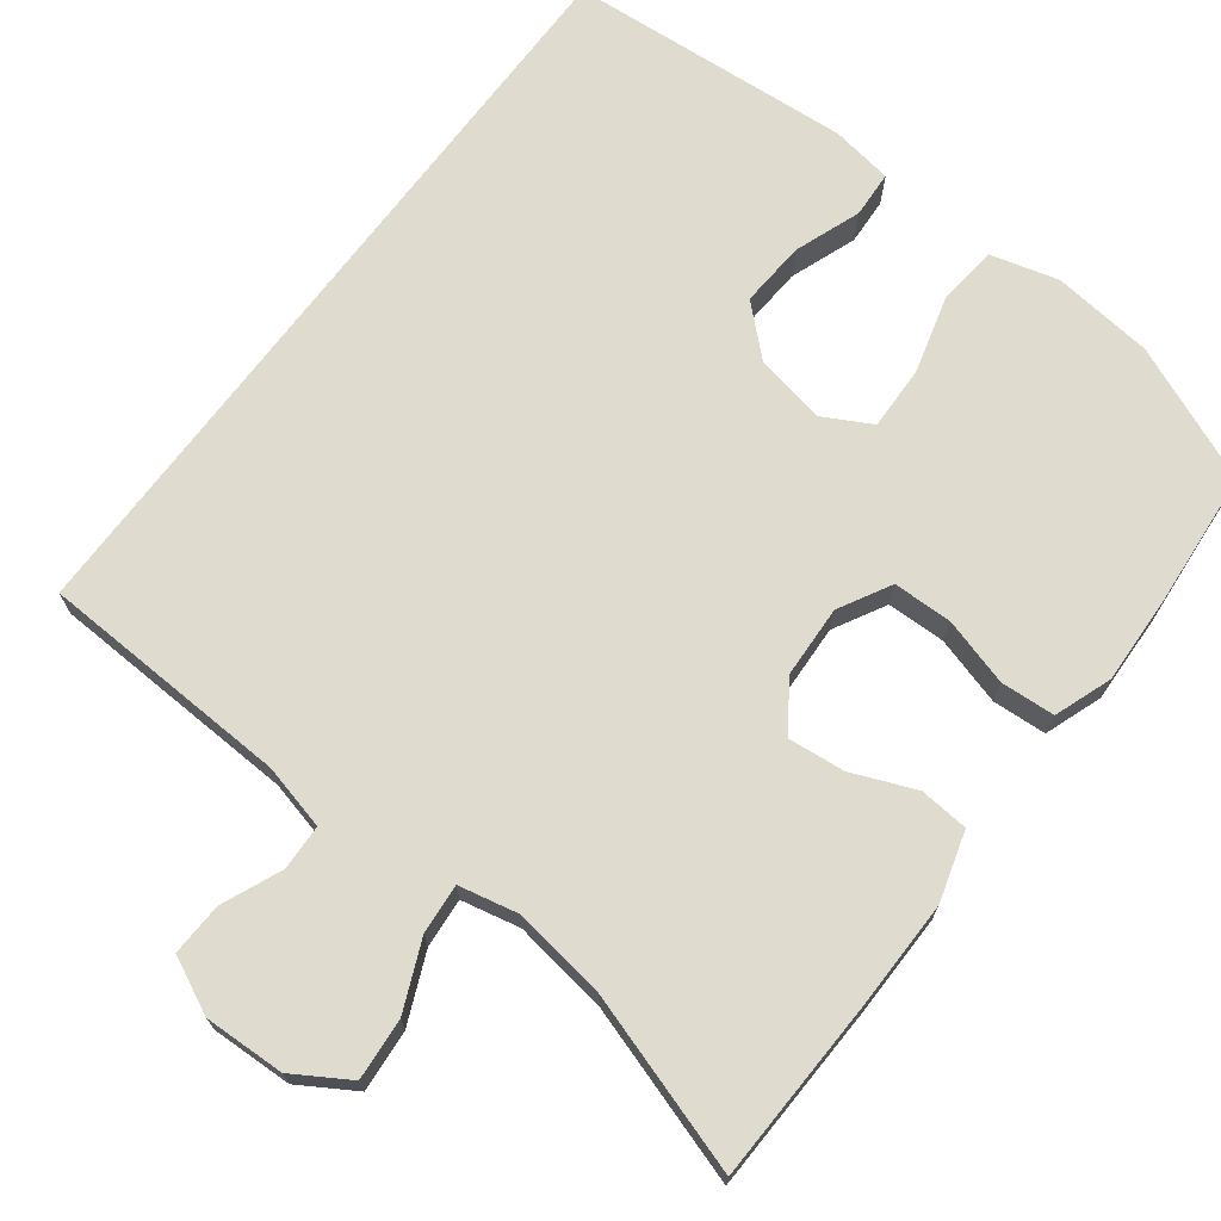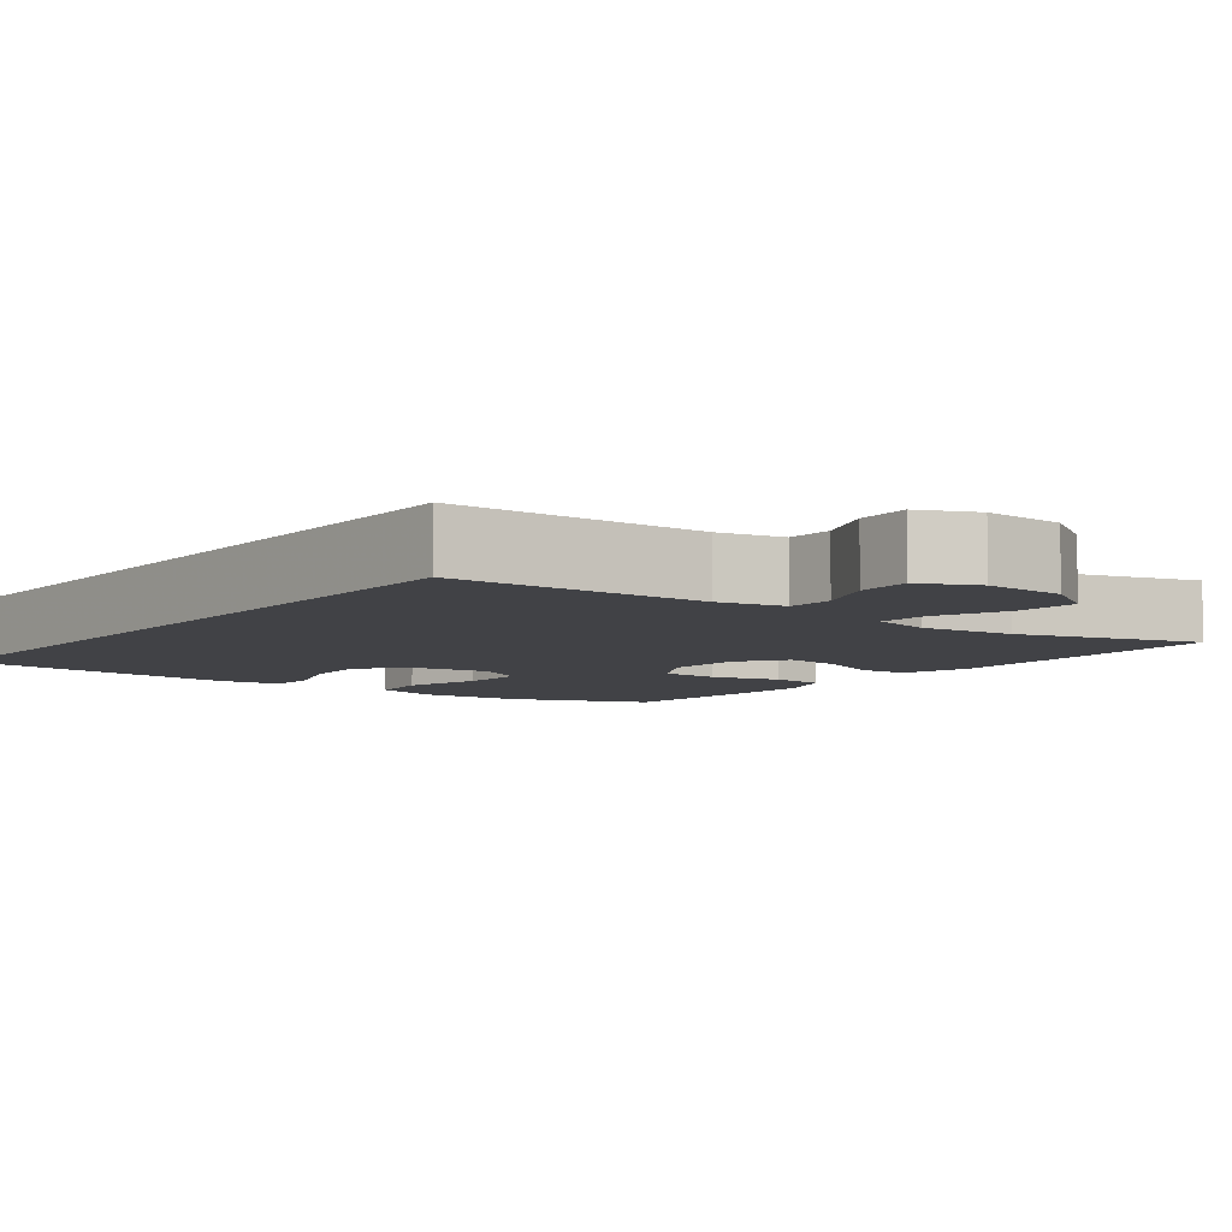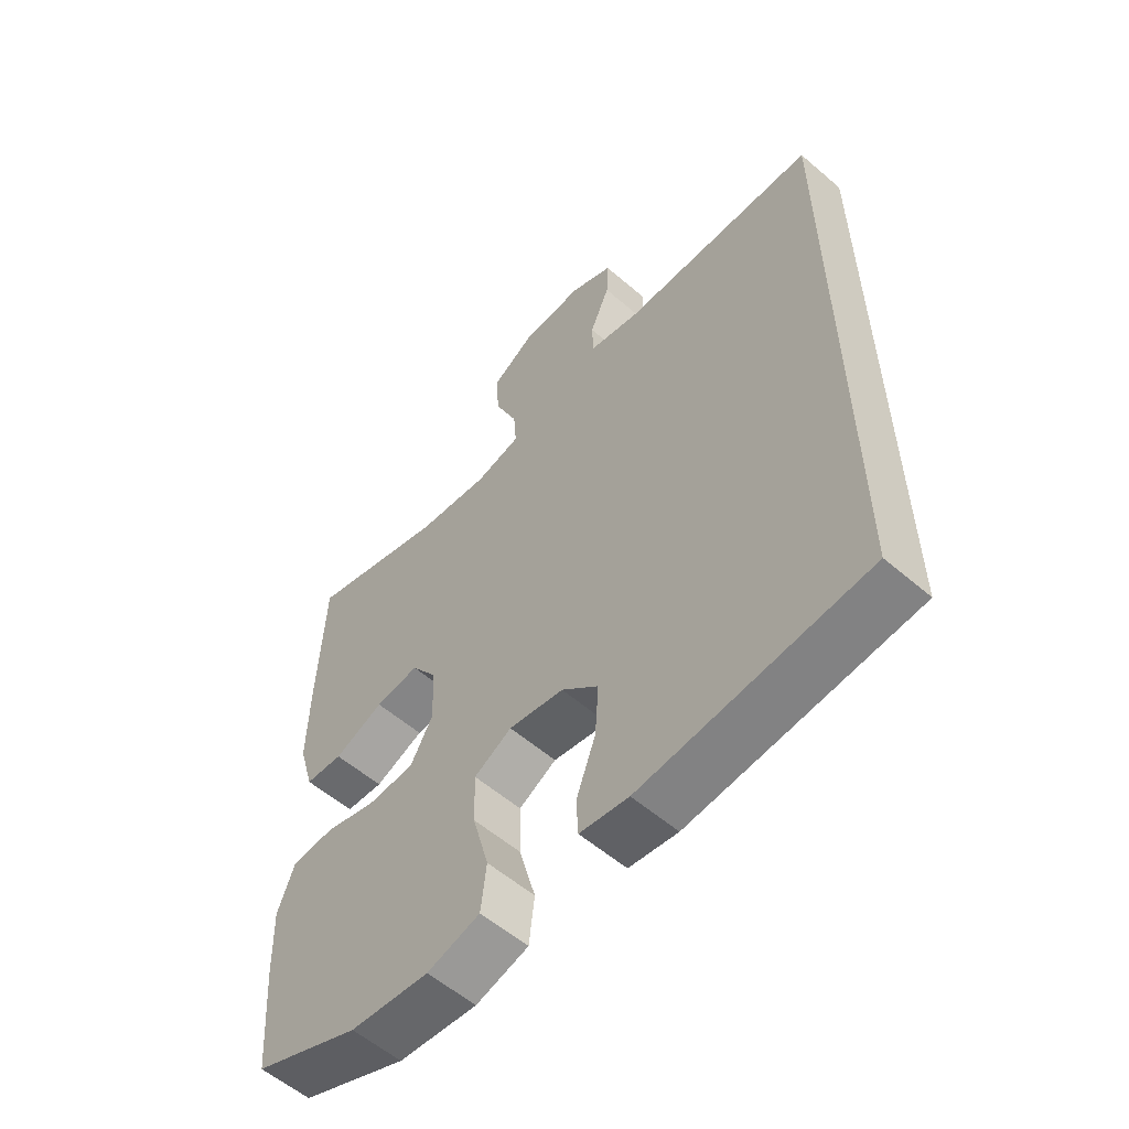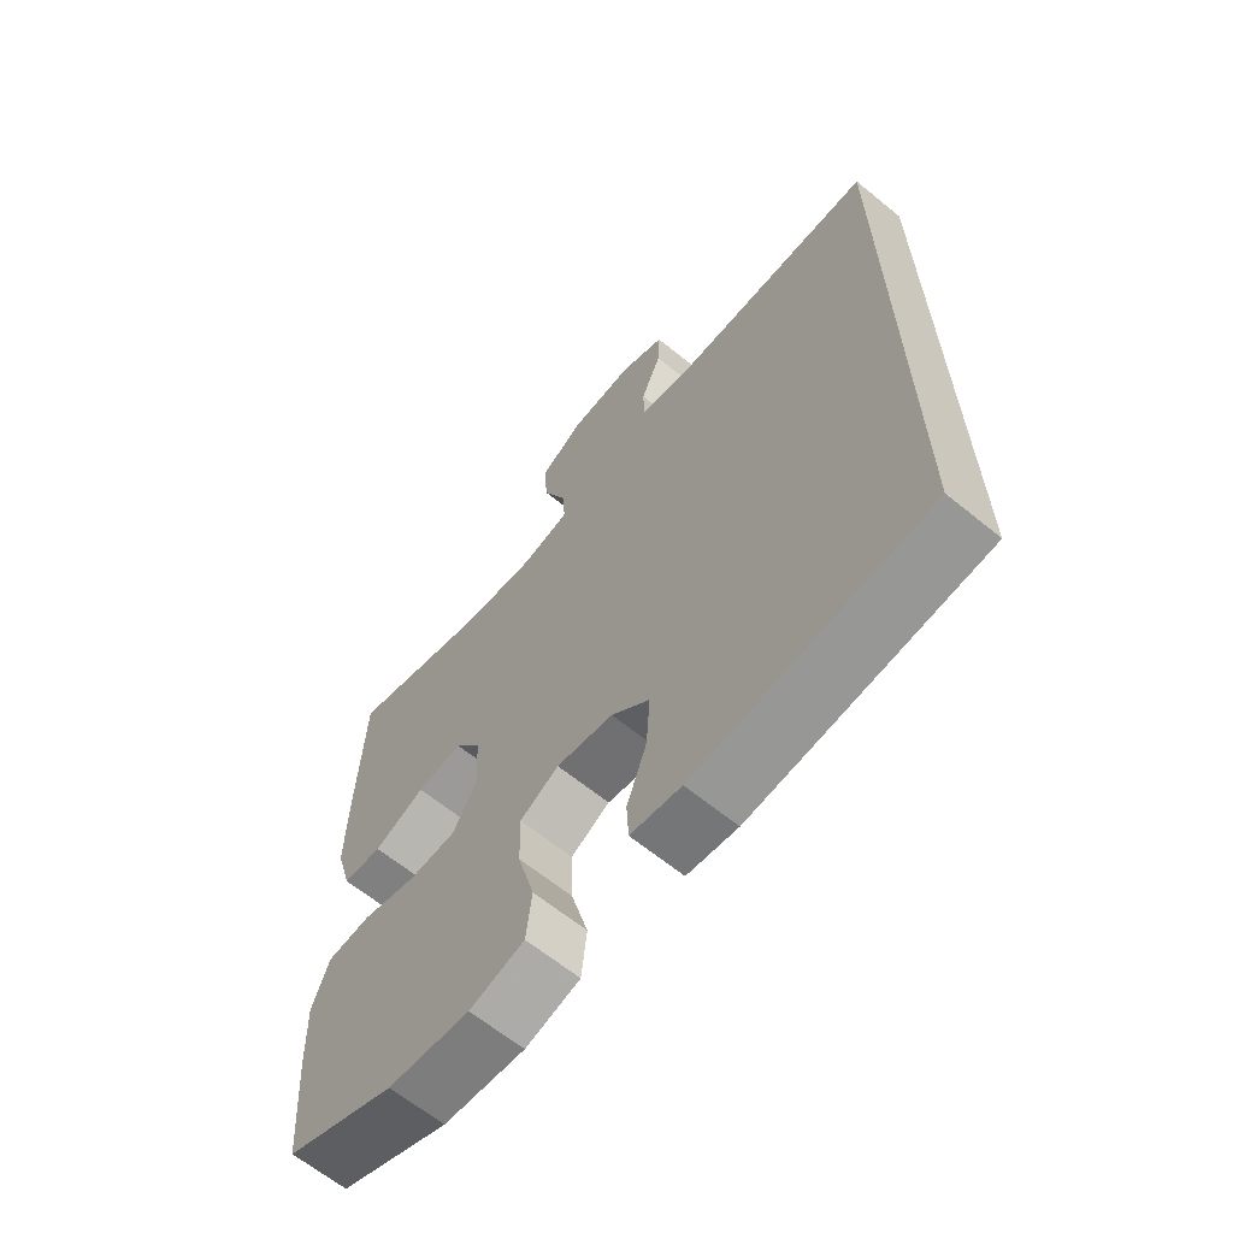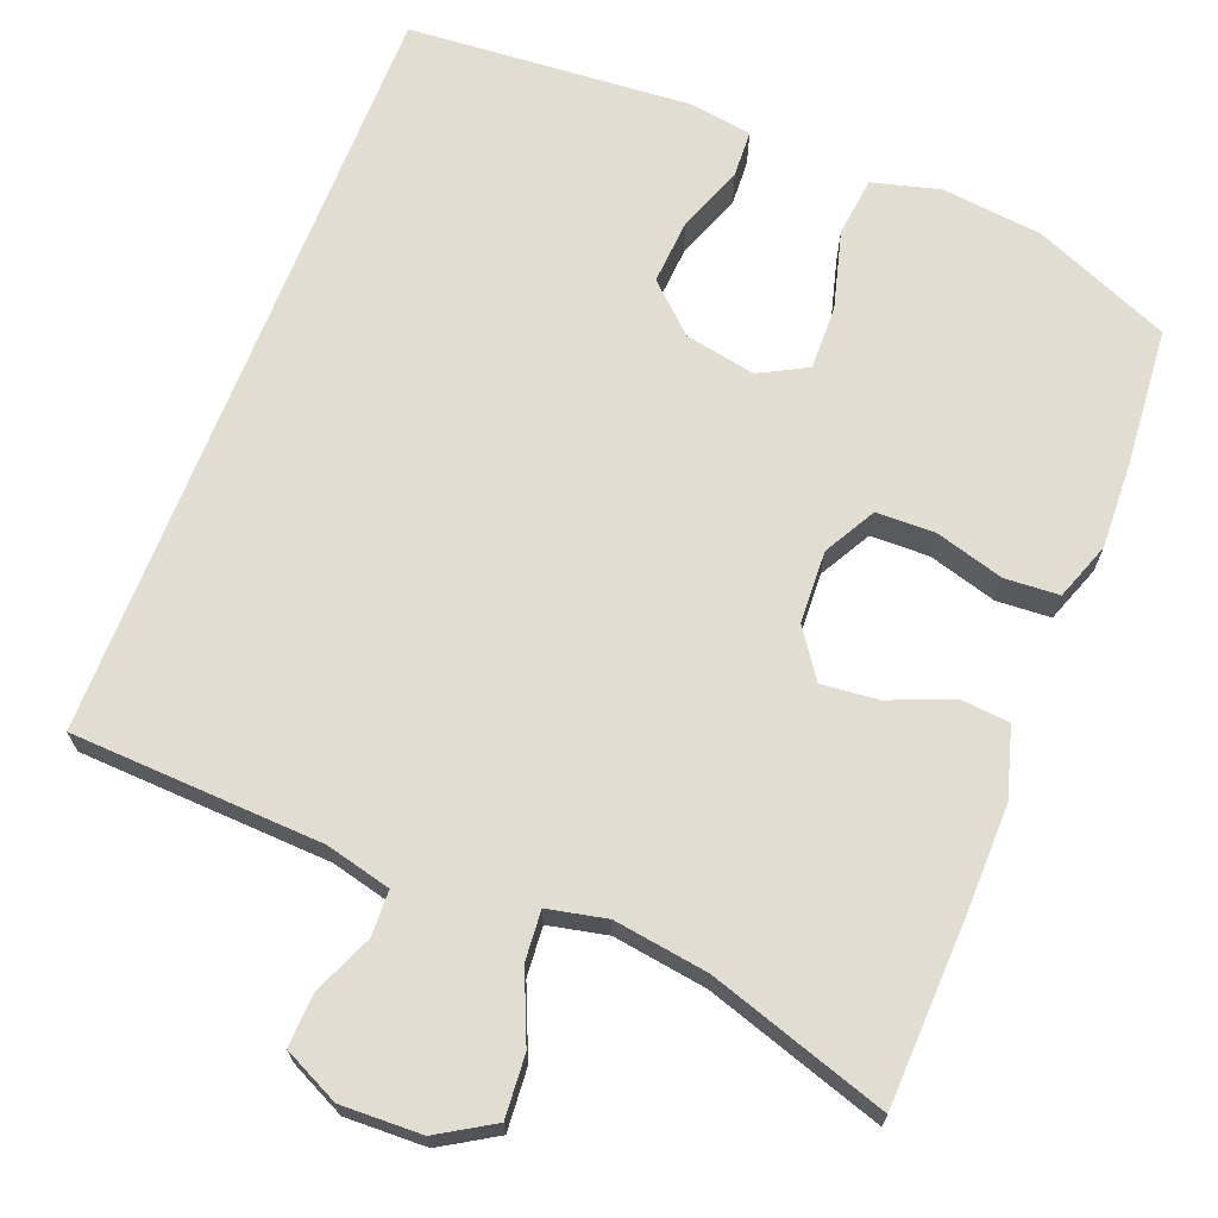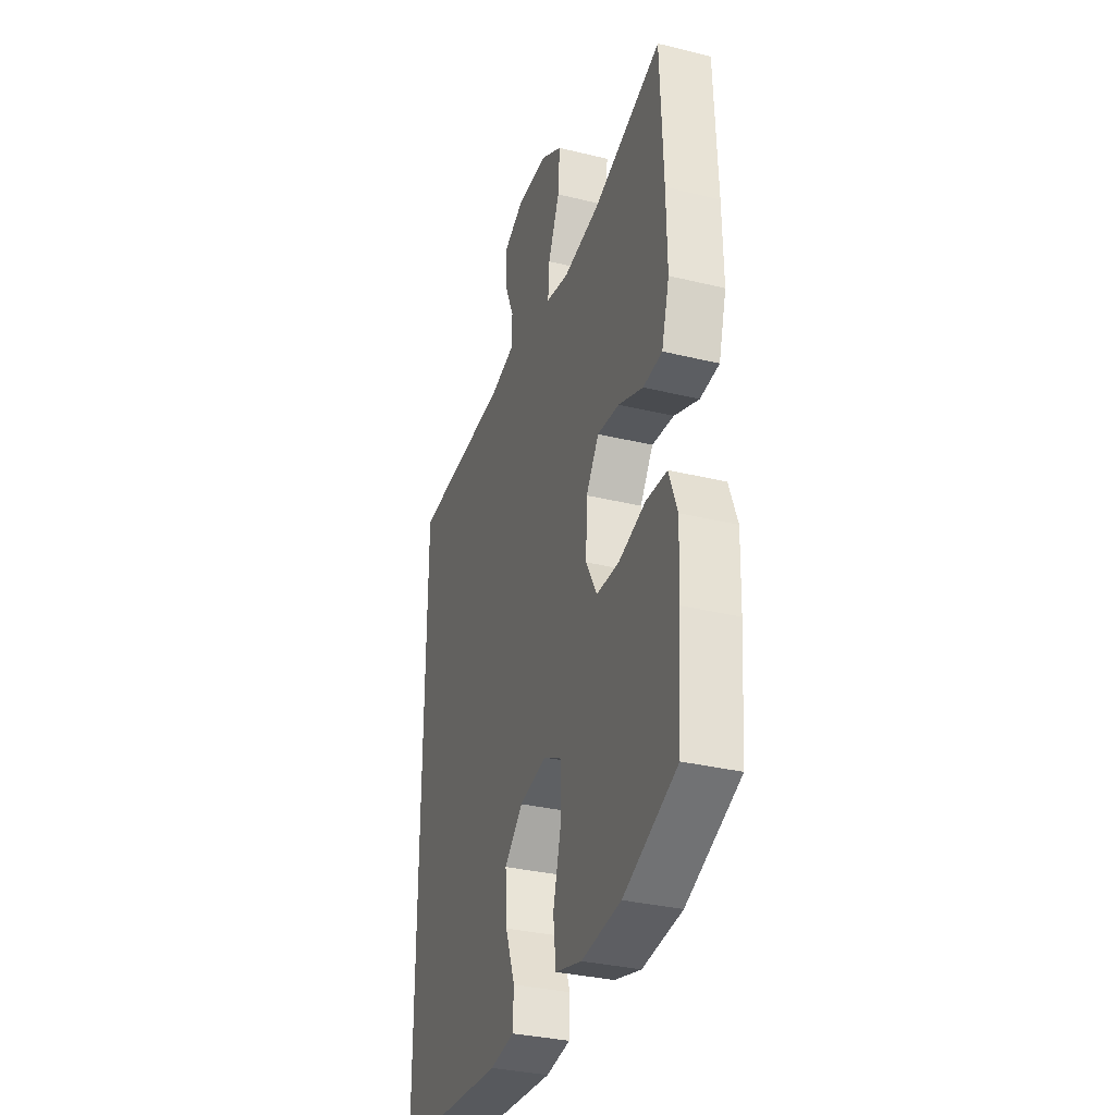
<metadata>
{"format":"obj","ext":"obj","renderer":"f3d","projection":"perspective","resolution":1024,"background":"white","views":[{"elev":70.5,"azim":36.9,"up":"+Y"},{"elev":-6.7,"azim":-38.3,"up":"+Y"},{"elev":-57.5,"azim":-131.7,"up":"+Z"},{"elev":-64.7,"azim":-129.3,"up":"+Z"},{"elev":68.4,"azim":21.2,"up":"+Y"},{"elev":-33.0,"azim":71.4,"up":"+Z"}]}
</metadata>
<code>
v -0.5 0.07 0.426
v -0.175 0.07 0.442
v -0.091 0.07 0.463
v -0.089 0.07 0.522
v -0.122 0.07 0.599
v -0.125 0.07 0.667
v -0.053 0.07 0.702
v 0.051 0.07 0.699
v 0.122 0.07 0.656
v 0.116 0.07 0.576
v 0.078 0.07 0.487
v 0.073 0.07 0.423
v 0.149 0.07 0.407
v 0.27 0.07 0.425
v 0.5 0.07 0.5
v 0.509 0.07 0.259
v 0.511 0.07 0.123
v 0.485 0.07 0.033
v 0.422 0.07 0.027
v 0.34 0.07 0.06
v 0.267 0.07 0.067
v 0.224 0.07 0.005
v 0.22 0.07 -0.089
v 0.257 0.07 -0.156
v 0.333 0.07 -0.157
v 0.421 0.07 -0.131
v 0.491 0.07 -0.135
v 0.518 0.07 -0.209
v 0.514 0.07 -0.323
v 0.5 0.07 -0.5
v 0.324 0.07 -0.575
v 0.194 0.07 -0.59
v 0.107 0.07 -0.567
v 0.098 0.07 -0.49
v 0.125 0.07 -0.389
v 0.127 0.07 -0.306
v 0.065 0.07 -0.273
v -0.026 0.07 -0.291
v -0.087 0.07 -0.348
v -0.081 0.07 -0.433
v -0.049 0.07 -0.519
v -0.052 0.07 -0.579
v -0.132 0.07 -0.592
v -0.5 0.07 -0.566
v -0.5 0 0.426
v -0.175 0 0.442
v -0.091 0 0.463
v -0.089 0 0.522
v -0.122 0 0.599
v -0.125 0 0.667
v -0.053 0 0.702
v 0.051 0 0.699
v 0.122 0 0.656
v 0.116 0 0.576
v 0.078 0 0.487
v 0.073 0 0.423
v 0.149 0 0.407
v 0.27 0 0.425
v 0.5 0 0.5
v 0.509 0 0.259
v 0.511 0 0.123
v 0.485 0 0.033
v 0.422 0 0.027
v 0.34 0 0.06
v 0.267 0 0.067
v 0.224 0 0.005
v 0.22 0 -0.089
v 0.257 0 -0.156
v 0.333 0 -0.157
v 0.421 0 -0.131
v 0.491 0 -0.135
v 0.518 0 -0.209
v 0.514 0 -0.323
v 0.5 0 -0.5
v 0.324 0 -0.575
v 0.194 0 -0.59
v 0.107 0 -0.567
v 0.098 0 -0.49
v 0.125 0 -0.389
v 0.127 0 -0.306
v 0.065 0 -0.273
v -0.026 0 -0.291
v -0.087 0 -0.348
v -0.081 0 -0.433
v -0.049 0 -0.519
v -0.052 0 -0.579
v -0.132 0 -0.592
v -0.5 0 -0.566
f 43 44 1
f 42 43 1
f 41 42 1
f 40 41 1
f 39 40 1 2
f 38 39 2 3
f 37 38 3 4
f 36 37 4
f 33 34 35
f 32 33 35
f 31 32 35
f 30 31 35
f 29 30 35
f 28 29 35
f 27 28 35
f 26 27 35
f 25 26 35
f 24 25 35 36
f 23 24 36
f 22 23 36 4
f 18 19 20
f 17 18 20
f 16 17 20
f 15 16 20
f 14 15 20
f 13 14 20 21
f 12 13 21 22
f 9 10 11
f 8 9 11
f 7 8 11
f 6 7 11
f 5 6 11
f 4 5 11
f 4 11 12
f 4 12 22
f 45 88 87
f 45 87 86
f 45 86 85
f 45 85 84
f 46 45 84 83
f 47 46 83 82
f 48 47 82 81
f 48 81 80
f 79 78 77
f 79 77 76
f 79 76 75
f 79 75 74
f 79 74 73
f 79 73 72
f 79 72 71
f 79 71 70
f 79 70 69
f 80 79 69 68
f 80 68 67
f 48 80 67 66
f 64 63 62
f 64 62 61
f 64 61 60
f 64 60 59
f 64 59 58
f 65 64 58 57
f 66 65 57 56
f 55 54 53
f 55 53 52
f 55 52 51
f 55 51 50
f 55 50 49
f 55 49 48
f 56 55 48
f 66 56 48
f 1 45 46 2
f 2 46 47 3
f 3 47 48 4
f 4 48 49 5
f 5 49 50 6
f 6 50 51 7
f 7 51 52 8
f 8 52 53 9
f 9 53 54 10
f 10 54 55 11
f 11 55 56 12
f 12 56 57 13
f 13 57 58 14
f 14 58 59 15
f 15 59 60 16
f 16 60 61 17
f 17 61 62 18
f 18 62 63 19
f 19 63 64 20
f 20 64 65 21
f 21 65 66 22
f 22 66 67 23
f 23 67 68 24
f 24 68 69 25
f 25 69 70 26
f 26 70 71 27
f 27 71 72 28
f 28 72 73 29
f 29 73 74 30
f 30 74 75 31
f 31 75 76 32
f 32 76 77 33
f 33 77 78 34
f 34 78 79 35
f 35 79 80 36
f 36 80 81 37
f 37 81 82 38
f 38 82 83 39
f 39 83 84 40
f 40 84 85 41
f 41 85 86 42
f 42 86 87 43
f 43 87 88 44
f 44 88 45 1

</code>
